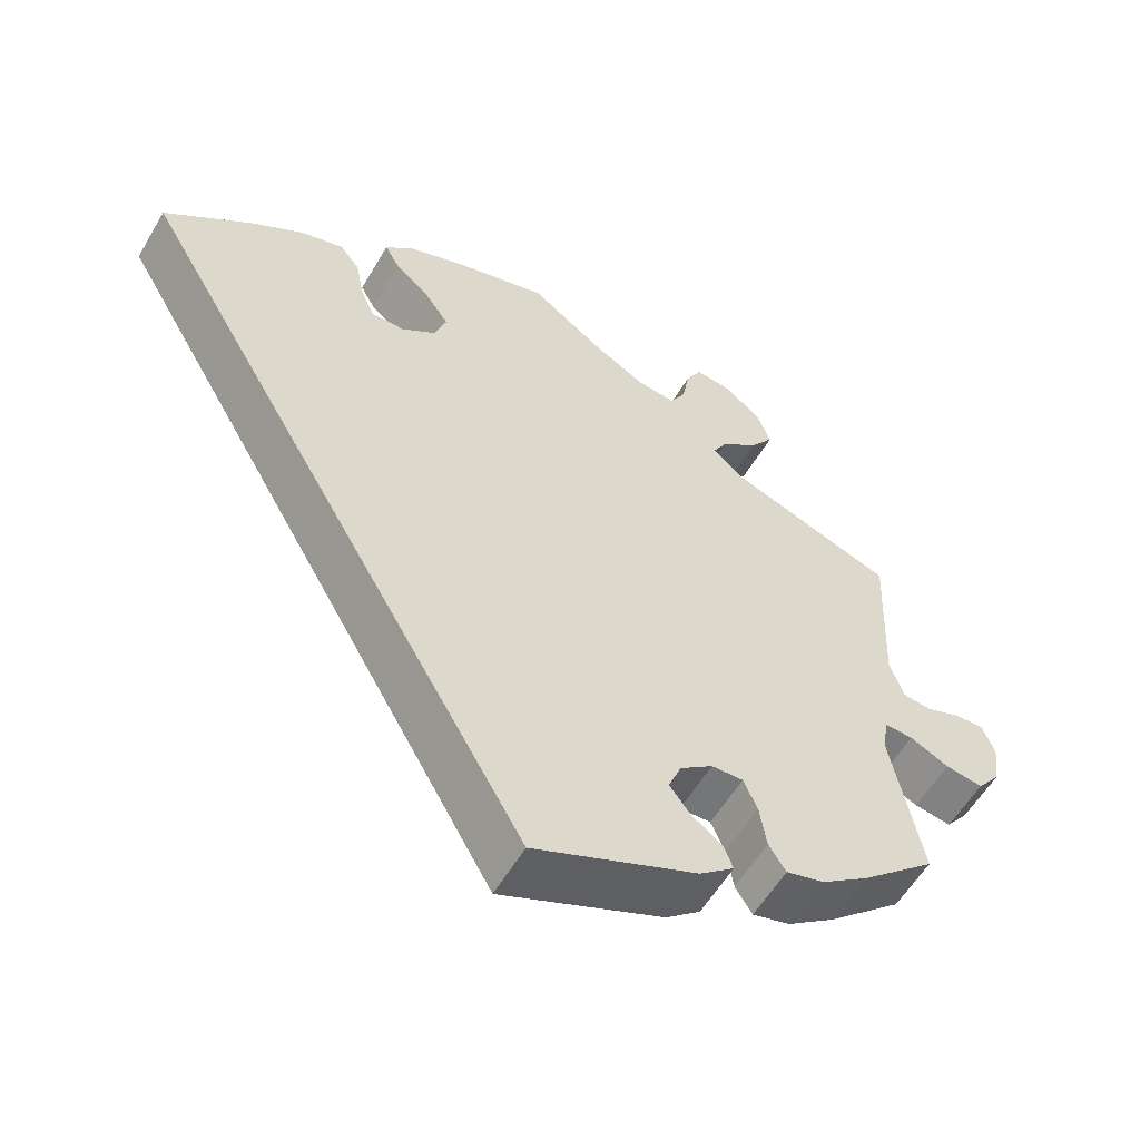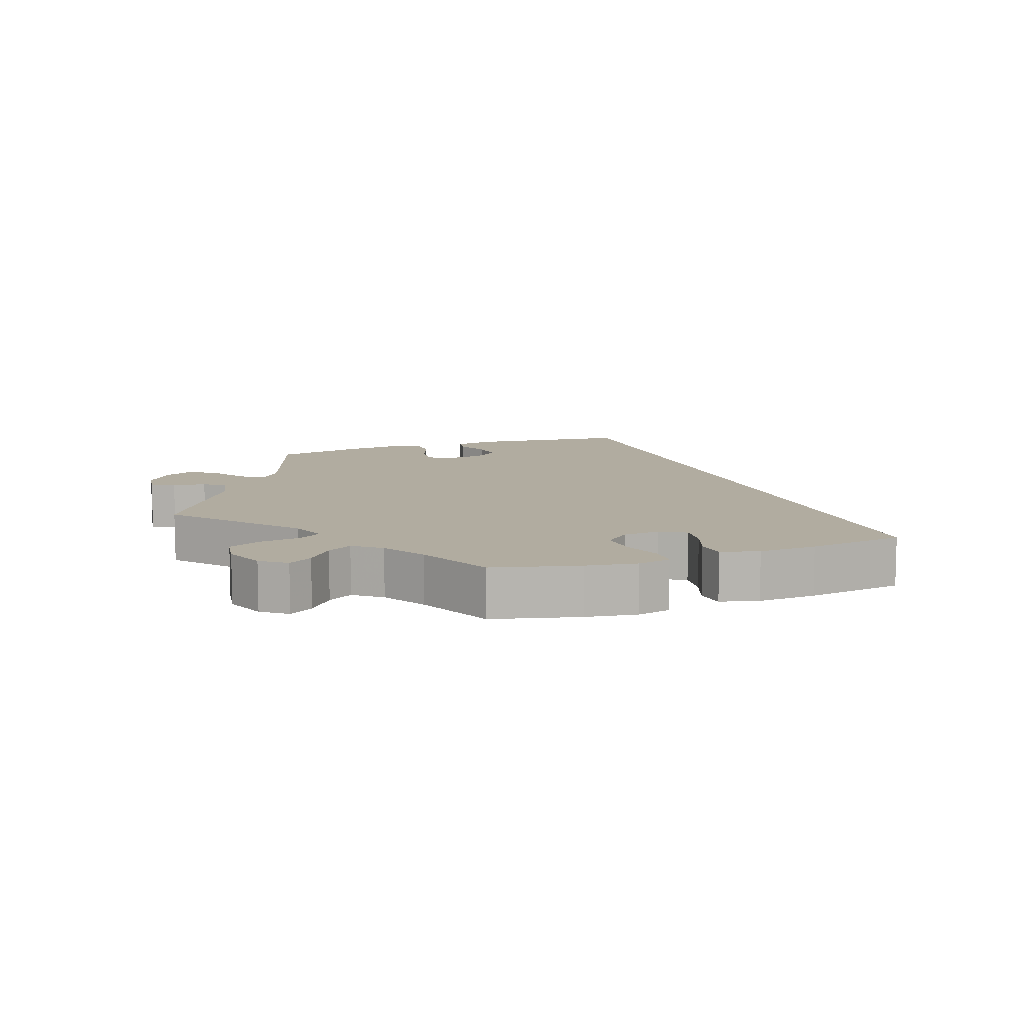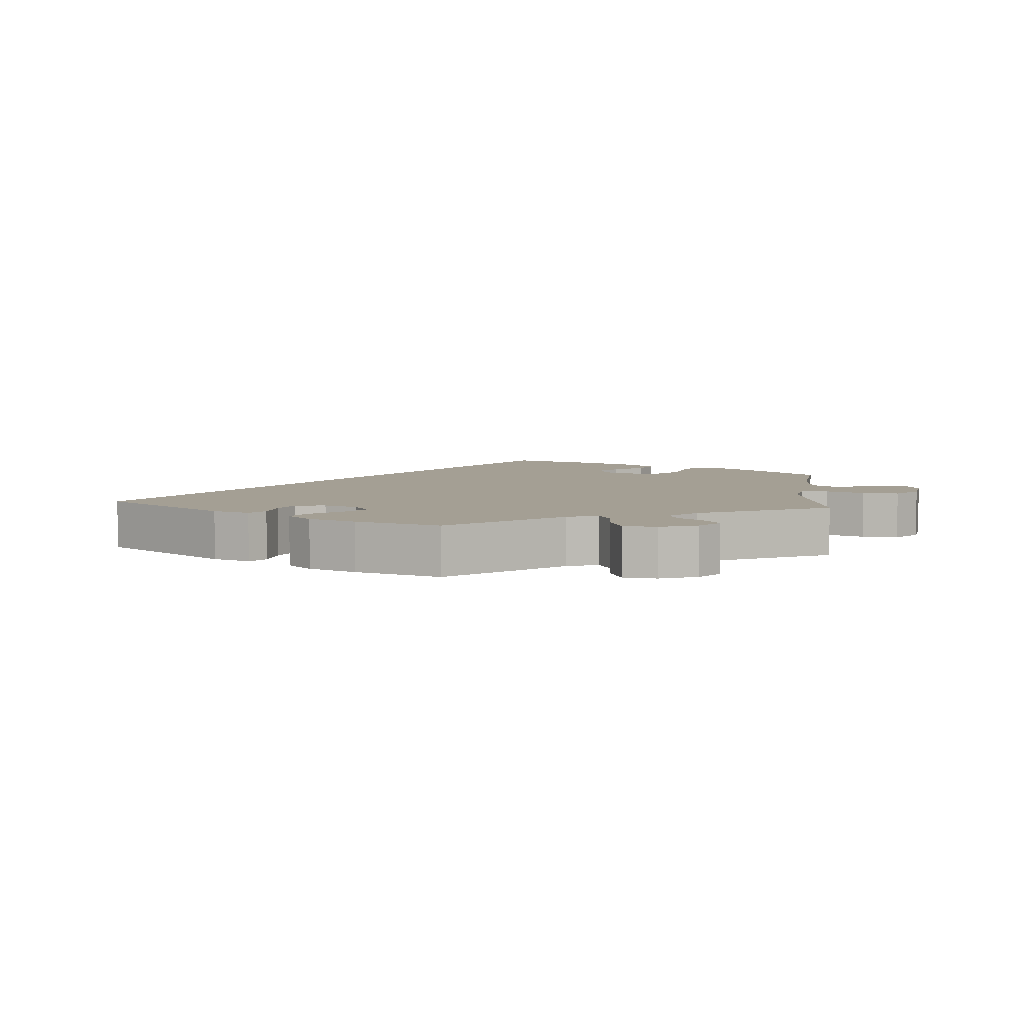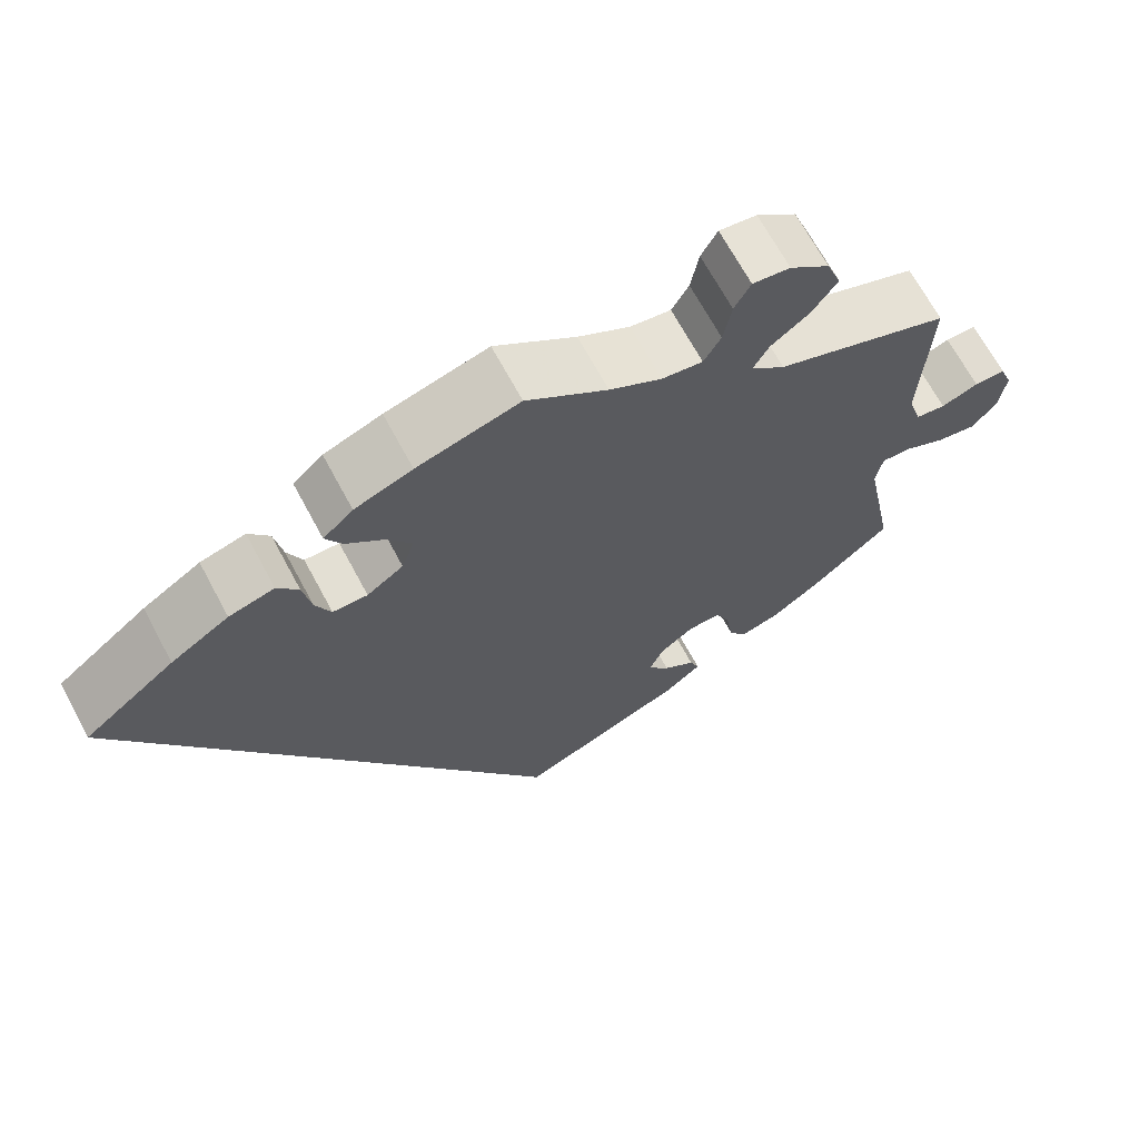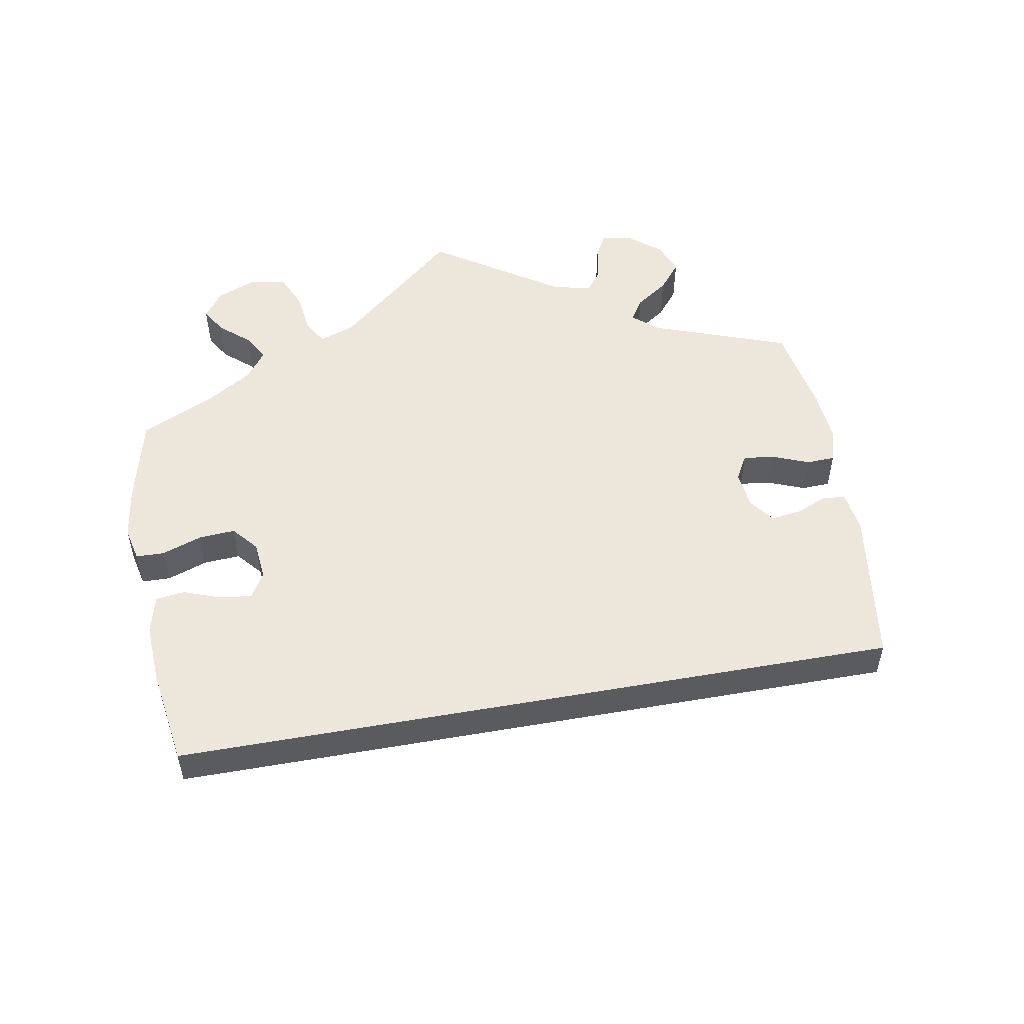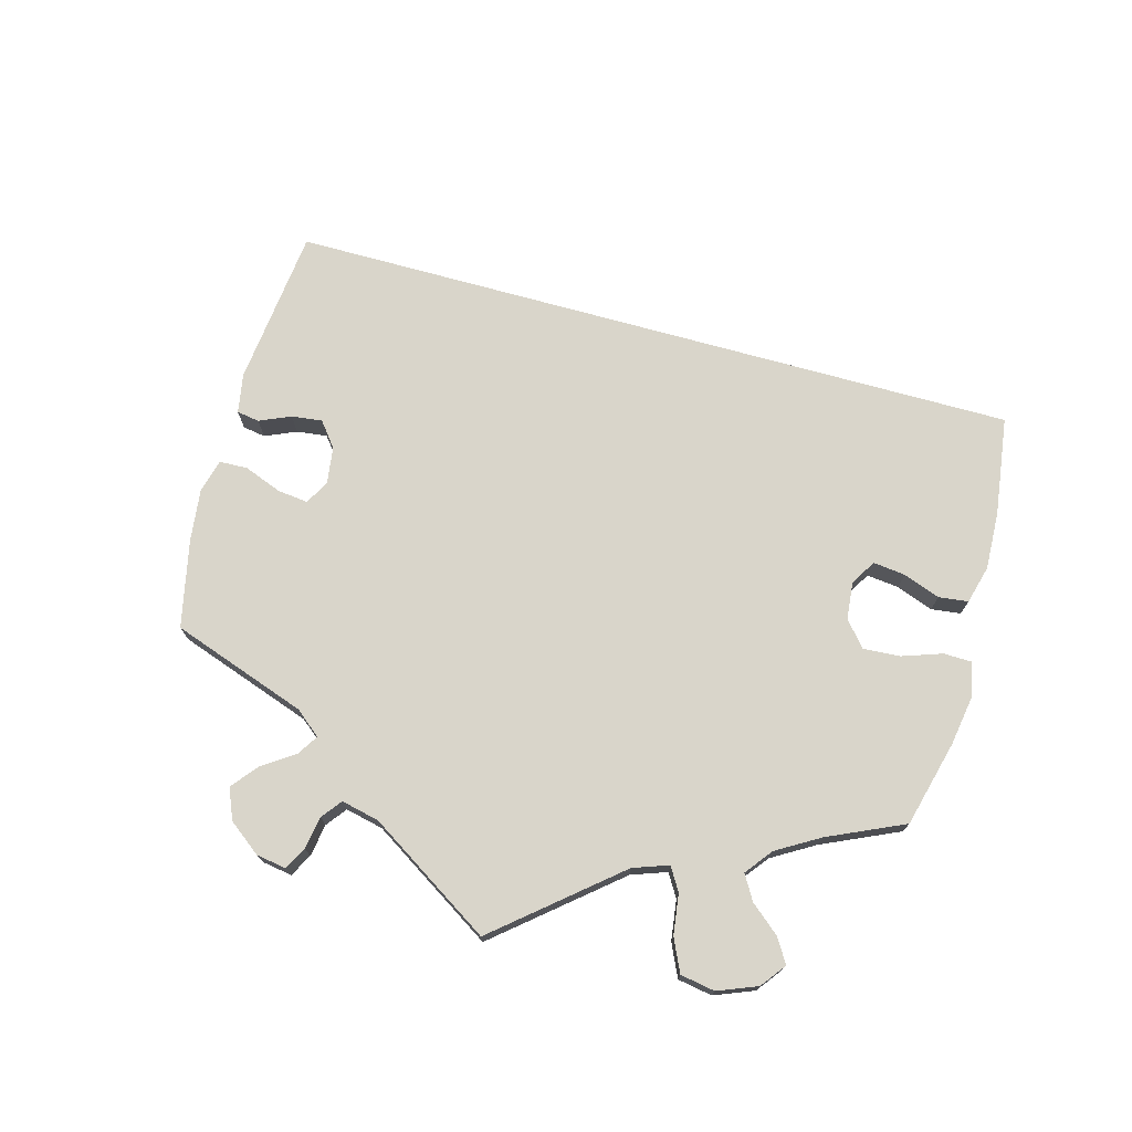
<metadata>
{"format":"obj","ext":"obj","renderer":"f3d","projection":"perspective","resolution":1024,"background":"white","views":[{"elev":-57.3,"azim":149.8,"up":"+Z"},{"elev":10.1,"azim":9.9,"up":"+Y"},{"elev":5.5,"azim":-114.5,"up":"+Y"},{"elev":67.9,"azim":151.8,"up":"+Z"},{"elev":53.9,"azim":109.9,"up":"+Y"},{"elev":74.6,"azim":-44.7,"up":"+Y"}]}
</metadata>
<code>
v -0.1 0.07 0.548
v -0.439 0.07 -0.397
v 0.153 0.07 0.355
v 0.167 0.07 0.446
v -0.178 0.07 -0.396
v -0.299 0.07 0.46
v -0.498 0.07 -0.103
v 0.126 0.07 0.585
v -0.205 0.07 -0.432
v -0.306 0.07 -0.42
v -0.311 0.07 0.629
v -0.257 0.07 -0.493
v -0.235 0.07 0.542
v 0.234 0.07 0.524
v -0.377 0.07 -0.442
v -0.245 0.07 -0.462
v -0.245 0.07 0.598
v -0.328 0.07 -0.455
v -0.673 0.07 -0.051
v 0.296 0.07 0.46
v -0.581 0.07 0.032
v -0.665 0.07 0.05
v -0.594 0.07 -0.082
v -0.164 0.07 0.512
v 0.27 0.07 0.425
v -0.28 0.07 0.425
v 0.137 0.07 0.401
v -0.537 0.07 0.31
v -0.537 0.07 -0.31
v -0.681 0.07 0.008
v -0.527 0.07 0.092
v -0.279 0.07 -0.32
v -0.543 0.07 -0.057
v -0.643 0.07 -0.09
v 0 0.07 0.62
v -0.297 0.07 -0.362
v 0.424 0.07 0.399
v -0.347 0.07 0.497
v -0.506 0.07 -0.055
v -0.238 0.07 -0.321
v 0.26 0.07 0.368
v -0.378 0.07 0.541
v 0 0.07 -0.62
v -0.214 0.07 0.505
v 0.537 0.07 0.31
v 0.198 0.07 0.323
v 0.197 0.07 0.558
v 0.214 0.07 0.487
v 0.352 0.07 0.445
v 0.241 0.07 0.324
v -0.36 0.07 0.59
v -0.544 0.07 0.037
v -0.265 0.07 0.635
v -0.212 0.07 -0.53
v -0.627 0.07 0.049
v -0.322 0.07 0.389
v -0.195 0.07 -0.354
v -0.1 -0 0.548
v -0.439 -0 -0.397
v 0.153 -0 0.355
v 0.167 -0 0.446
v -0.178 -0 -0.396
v -0.299 -0 0.46
v -0.498 -0 -0.103
v 0.126 -0 0.585
v -0.205 -0 -0.432
v -0.306 -0 -0.42
v -0.311 -0 0.629
v -0.257 -0 -0.493
v -0.235 -0 0.542
v 0.234 -0 0.524
v -0.377 -0 -0.442
v -0.245 -0 -0.462
v -0.245 -0 0.598
v -0.328 -0 -0.455
v -0.673 -0 -0.051
v 0.296 -0 0.46
v -0.581 -0 0.032
v -0.665 -0 0.05
v -0.594 -0 -0.082
v -0.164 -0 0.512
v 0.27 -0 0.425
v -0.28 -0 0.425
v 0.137 -0 0.401
v -0.537 -0 0.31
v -0.537 -0 -0.31
v -0.681 -0 0.008
v -0.527 -0 0.092
v -0.279 -0 -0.32
v -0.543 -0 -0.057
v -0.643 -0 -0.09
v 0 -0 0.62
v -0.297 -0 -0.362
v 0.424 -0 0.399
v -0.347 -0 0.497
v -0.506 -0 -0.055
v -0.238 -0 -0.321
v 0.26 -0 0.368
v -0.378 -0 0.541
v 0 -0 -0.62
v -0.214 -0 0.505
v 0.537 -0 0.31
v 0.198 -0 0.323
v 0.197 -0 0.558
v 0.214 -0 0.487
v 0.352 -0 0.445
v 0.241 -0 0.324
v -0.36 -0 0.59
v -0.544 -0 0.037
v -0.265 -0 0.635
v -0.212 -0 -0.53
v -0.627 -0 0.049
v -0.322 -0 0.389
v -0.195 -0 -0.354
f 41 25 20 49
f 50 41 49 37
f 47 14 48 4
f 47 4 27
f 1 35 8 47
f 24 1 47 27
f 44 24 27 3
f 11 53 17 13
f 11 13 44
f 51 11 44
f 6 38 42 51
f 26 6 51 44
f 31 28 56
f 52 31 56 26
f 30 22 55 21
f 30 21 52
f 19 30 52
f 33 23 34 19
f 39 33 19 52
f 15 2 29 7
f 15 7 39
f 36 10 18 15
f 32 36 15 39
f 40 32 39 52
f 54 12 16 9
f 54 9 5
f 43 54 5
f 50 37 45 43
f 26 44 3 46
f 40 52 26 46
f 57 40 46 50
f 43 5 57 50
f 106 77 82 98
f 94 106 98 107
f 61 105 71 104
f 84 61 104
f 104 65 92 58
f 84 104 58 81
f 60 84 81 101
f 70 74 110 68
f 101 70 68
f 101 68 108
f 108 99 95 63
f 101 108 63 83
f 113 85 88
f 83 113 88 109
f 78 112 79 87
f 109 78 87
f 109 87 76
f 76 91 80 90
f 109 76 90 96
f 64 86 59 72
f 96 64 72
f 72 75 67 93
f 96 72 93 89
f 109 96 89 97
f 66 73 69 111
f 62 66 111
f 62 111 100
f 100 102 94 107
f 103 60 101 83
f 103 83 109 97
f 107 103 97 114
f 107 114 62 100
f 43 100 111 54
f 54 111 69 12
f 12 69 73 16
f 16 73 66 9
f 9 66 62 5
f 5 62 114 57
f 57 114 97 40
f 40 97 89 32
f 32 89 93 36
f 36 93 67 10
f 10 67 75 18
f 18 75 72 15
f 15 72 59 2
f 2 59 86 29
f 29 86 64 7
f 7 64 96 39
f 39 96 90 33
f 33 90 80 23
f 23 80 91 34
f 34 91 76 19
f 19 76 87 30
f 30 87 79 22
f 22 79 112 55
f 55 112 78 21
f 21 78 109 52
f 52 109 88 31
f 31 88 85 28
f 28 85 113 56
f 56 113 83 26
f 26 83 63 6
f 6 63 95 38
f 38 95 99 42
f 42 99 108 51
f 51 108 68 11
f 11 68 110 53
f 53 110 74 17
f 17 74 70 13
f 13 70 101 44
f 44 101 81 24
f 24 81 58 1
f 1 58 92 35
f 35 92 65 8
f 8 65 104 47
f 47 104 71 14
f 14 71 105 48
f 48 105 61 4
f 4 61 84 27
f 27 84 60 3
f 3 60 103 46
f 46 103 107 50
f 50 107 98 41
f 41 98 82 25
f 25 82 77 20
f 20 77 106 49
f 49 106 94 37
f 37 94 102 45
f 45 102 100 43

</code>
